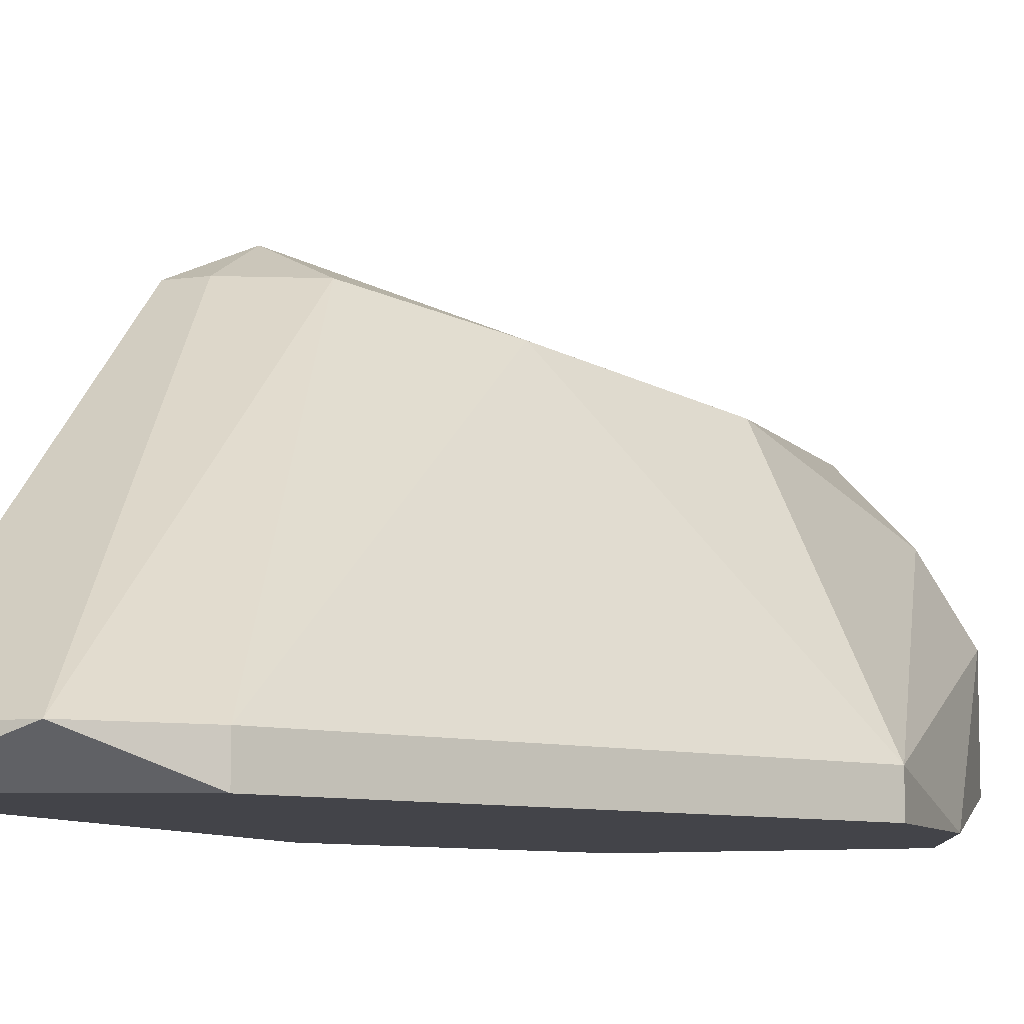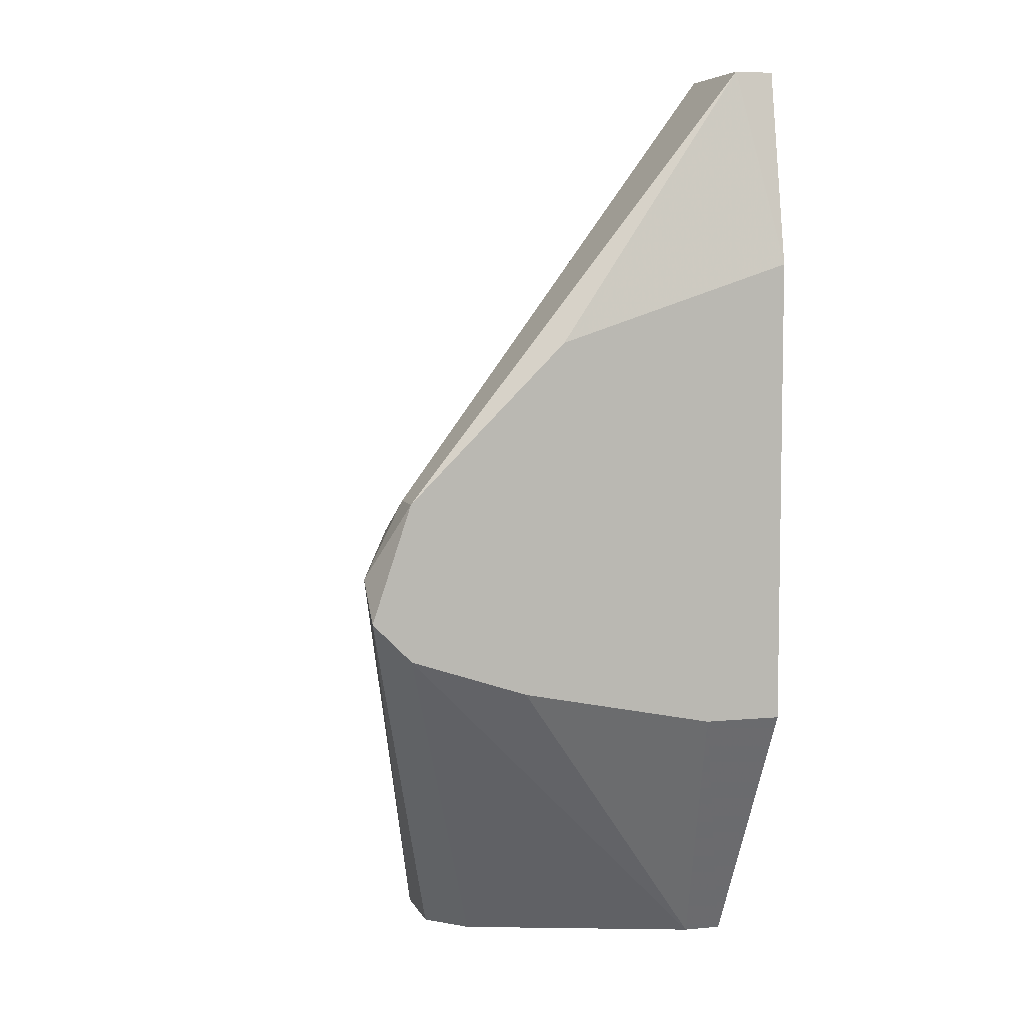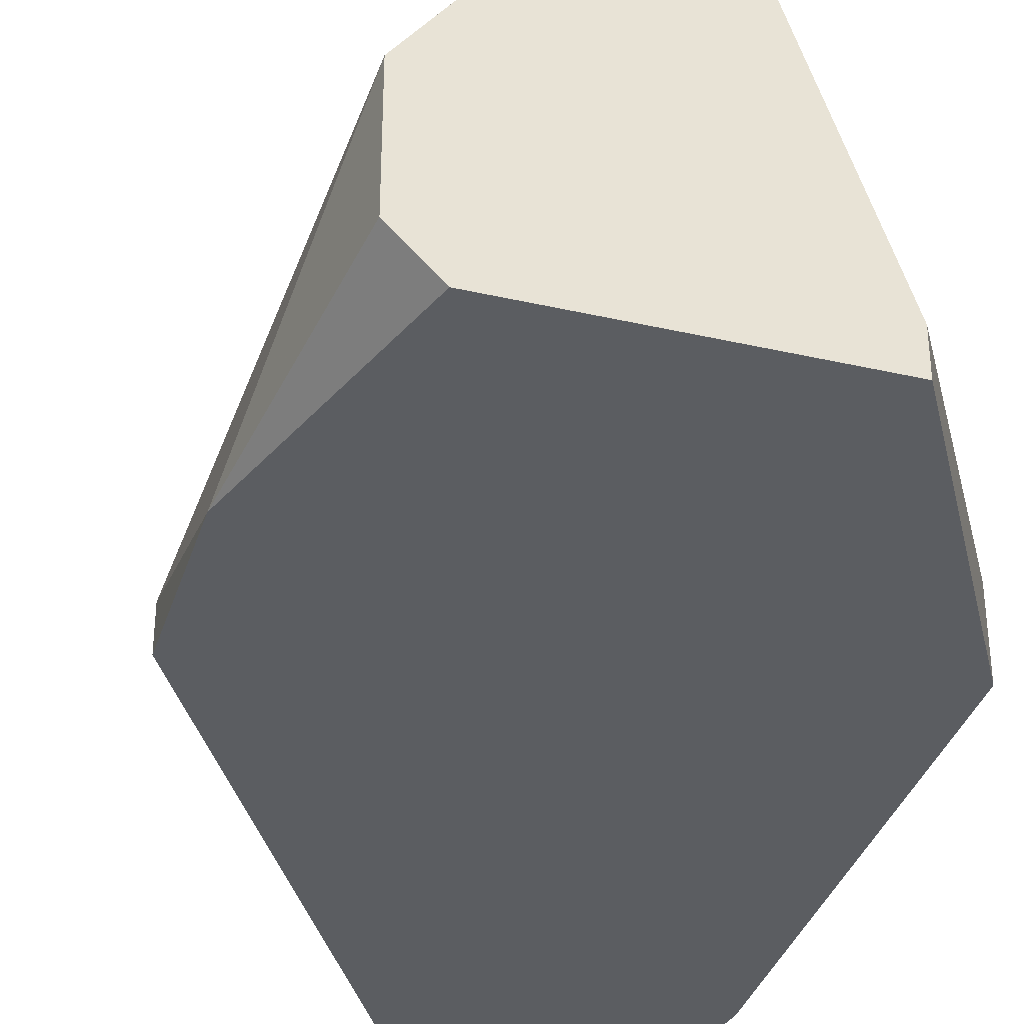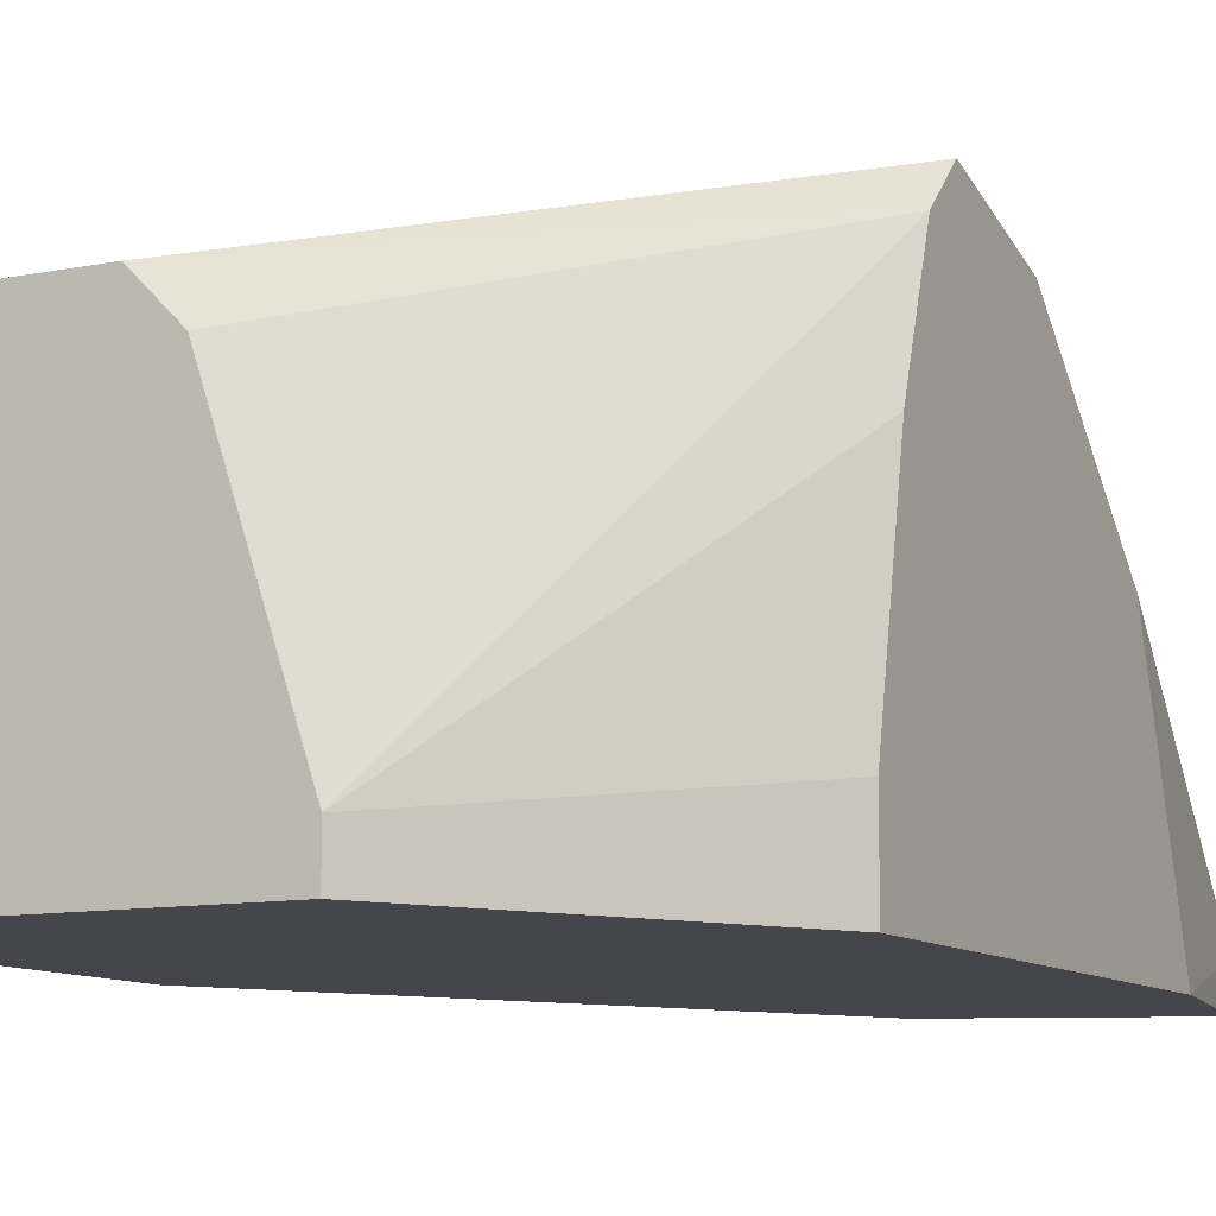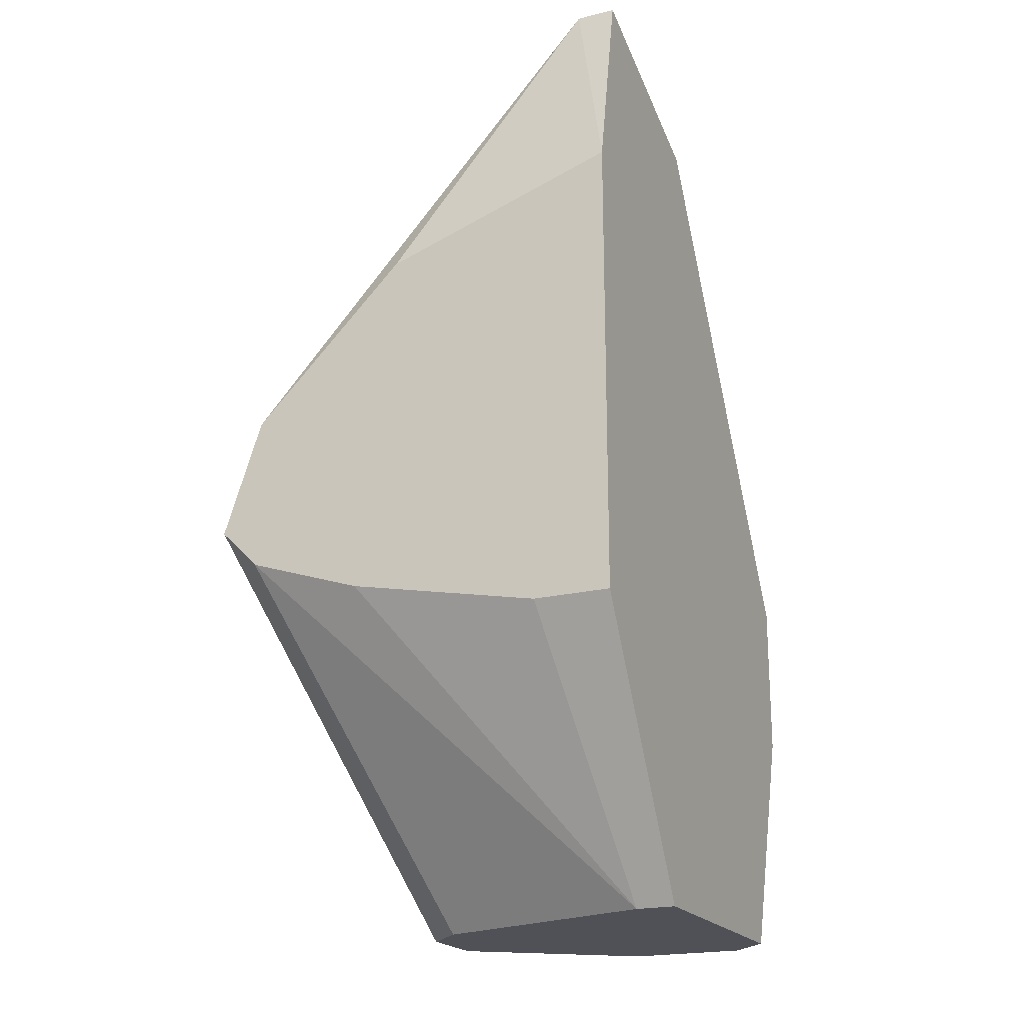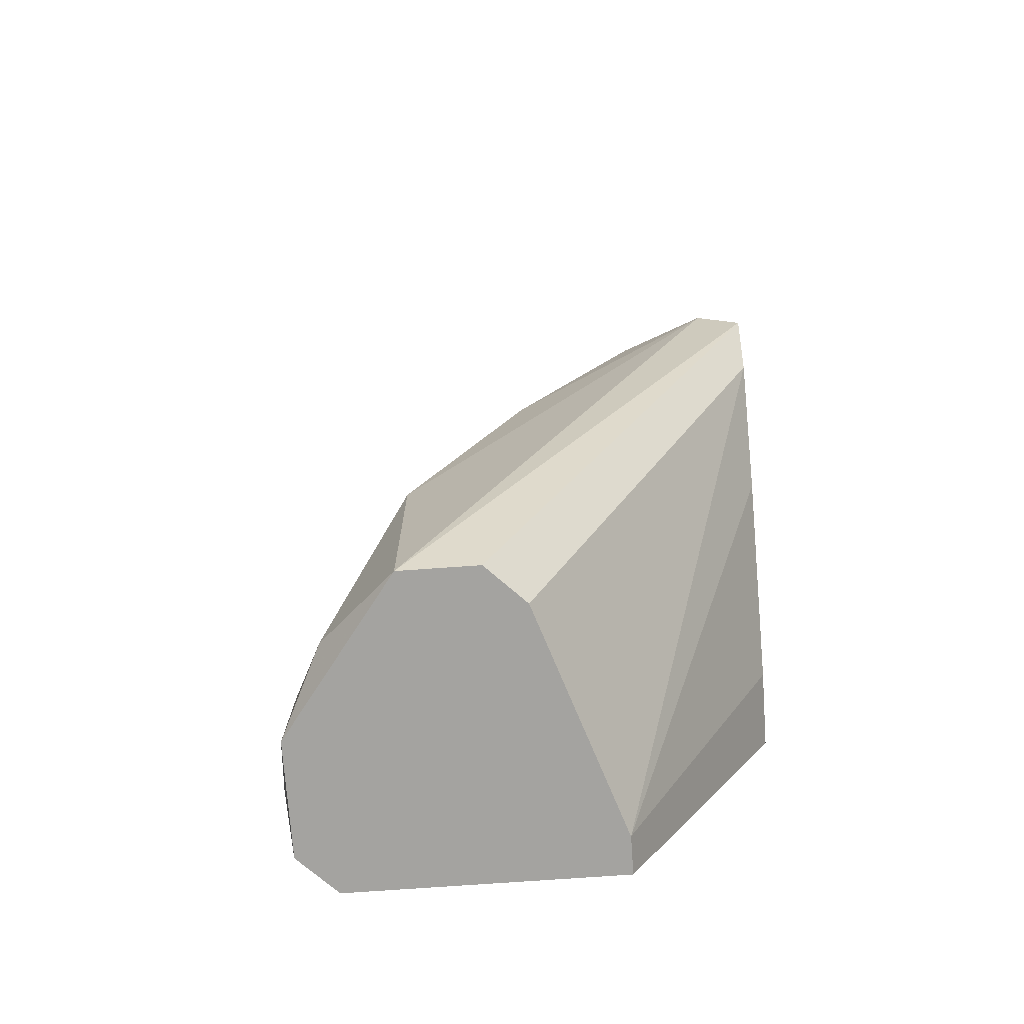
<metadata>
{"format":"obj","ext":"obj","renderer":"f3d","projection":"perspective","resolution":1024,"background":"white","views":[{"elev":-8.4,"azim":21.4,"up":"+Y"},{"elev":6.2,"azim":-106.1,"up":"+Z"},{"elev":-35.8,"azim":163.2,"up":"+Y"},{"elev":-10.0,"azim":-152.5,"up":"+Y"},{"elev":-20.4,"azim":-65.8,"up":"+Z"},{"elev":-72.8,"azim":-175.9,"up":"+Z"}]}
</metadata>
<code>
v 0.0174 0.0307 0.02755
v 0.0174 0.01289 0.04933
v 0.0174 0.03268 0.0236
v 0.0174 0.01091 0.04933
v 0.03719 0.02278 0.003804
v 0.03719 0.01091 0.001818
v 0.02927 0.02674 0.001818
v 0.03323 0.02674 0.001818
v 0.03323 0.02674 0.0137
v 0.02136 0.0307 0.02558
v 0.04115 0.01289 0.02162
v 0.04115 0.01091 0.02162
v 0.04115 0.01091 0.0137
v 0.01542 0.02278 0.03547
v 0.01542 0.0307 0.01964
v 0.01542 0.0307 0.02755
v 0.01542 0.01487 0.01568
v 0.01542 0.02476 0.01766
v 0.01542 0.03268 0.02162
v 0.01542 0.01091 0.01568
v 0.01542 0.01091 0.03943
v 0.0273 0.01289 0.04537
v 0.0273 0.02476 0.001818
v 0.0273 0.02873 0.02162
v 0.0273 0.01091 0.04537
v 0.03917 0.01883 0.001818
v 0.03917 0.01289 0.001818
v 0.02334 0.01289 0.001818
v 0.02334 0.01289 0.04933
v 0.02334 0.01091 0.001818
f 15 28 18
f 30 8 27
f 12 11 25
f 30 12 25
f 30 25 21
f 15 17 21
f 25 11 22
f 11 24 22
f 8 30 23
f 8 3 9
f 24 11 9
f 3 24 9
f 11 5 9
f 5 8 9
f 17 30 20
f 21 17 20
f 30 21 20
f 15 21 16
f 25 22 29
f 16 2 29
f 12 30 6
f 30 27 6
f 24 3 10
f 22 24 10
f 29 22 10
f 27 8 26
f 5 11 26
f 8 5 26
f 2 21 4
f 21 25 4
f 29 2 4
f 25 29 4
f 3 8 19
f 16 3 19
f 15 16 19
f 30 17 28
f 23 30 28
f 15 23 28
f 11 12 13
f 12 6 13
f 6 27 13
f 26 11 13
f 27 26 13
f 8 23 7
f 23 15 7
f 19 8 7
f 15 19 7
f 21 2 14
f 2 16 14
f 16 21 14
f 3 16 1
f 16 29 1
f 10 3 1
f 29 10 1
f 17 15 18
f 28 17 18

</code>
